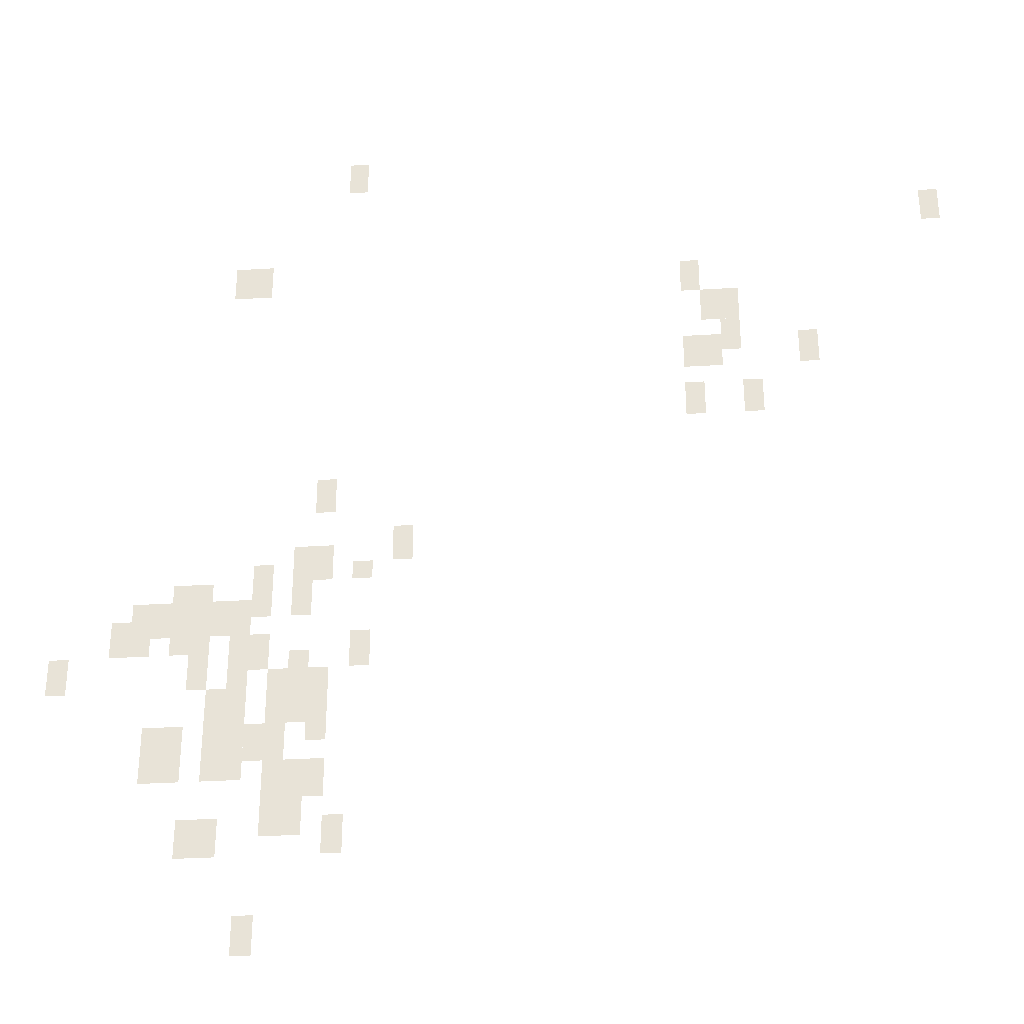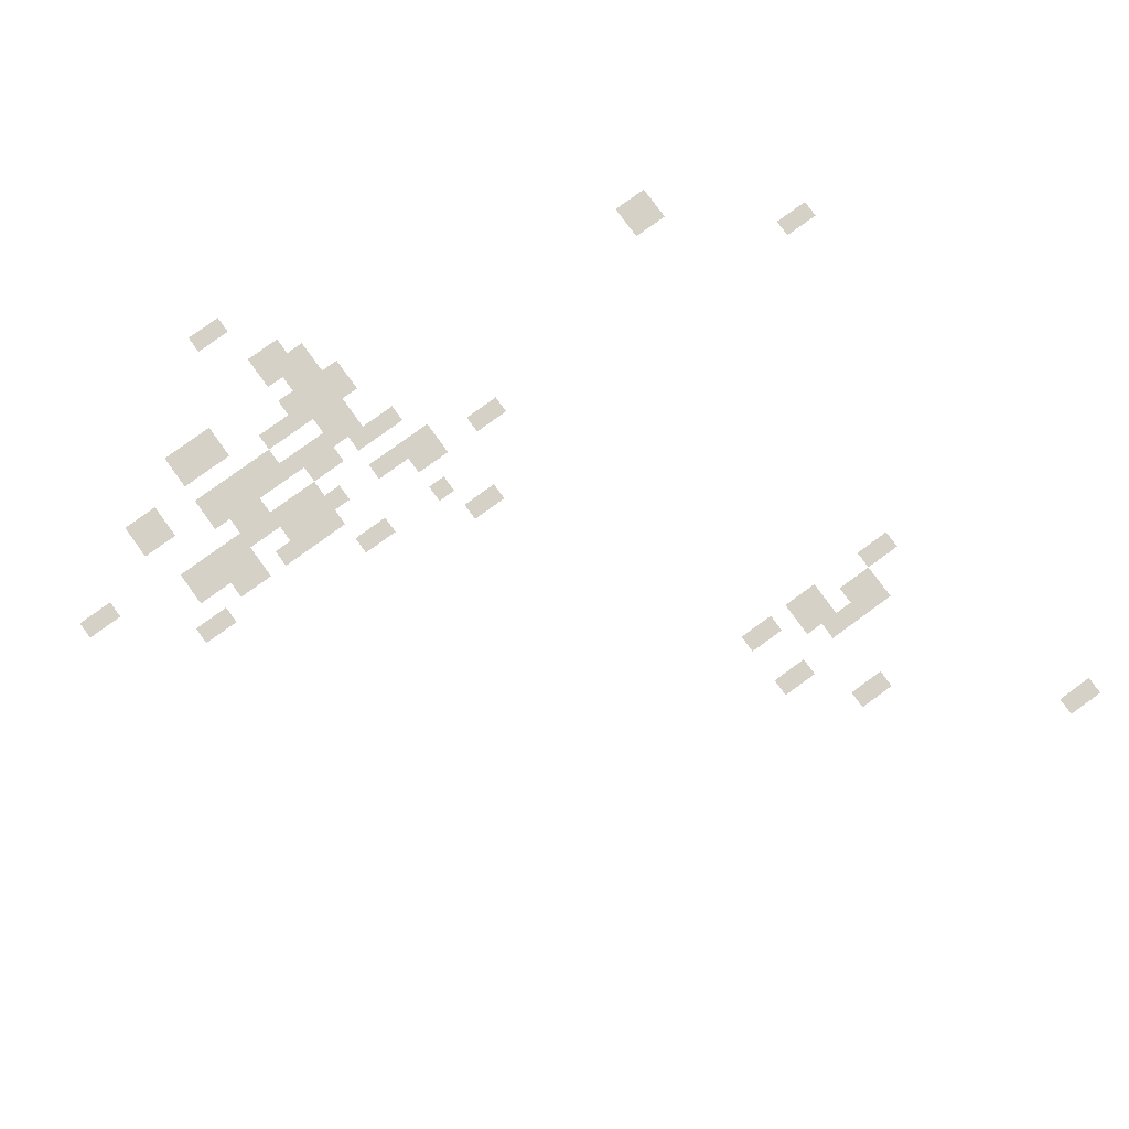
<metadata>
{"format":"obj","ext":"obj","renderer":"f3d","projection":"perspective","resolution":1024,"background":"white","views":[{"elev":-32.9,"azim":-175.1,"up":"+Z"},{"elev":78.8,"azim":-126.0,"up":"+Y"}]}
</metadata>
<code>
g Grass_0_Cluster325
v 139.7 -0.0215 471.7
v 139 -0.0215 471.7
v 139.7 -0.0215 472.9
v 139 -0.0215 472.9
v 120.8 -0.0215 469.3
v 120.2 -0.0215 469.3
v 120.8 -0.0215 470.5
v 120.2 -0.0215 470.5
v 143.3 -0.0215 467.4
v 142.1 -0.0215 467.4
v 143.3 -0.0215 468.6
v 142.1 -0.0215 468.6
v 128.7 -0.0215 466.8
v 128.1 -0.0215 466.8
v 128.7 -0.0215 468
v 128.1 -0.0215 468
v 128.1 -0.0215 465.6
v 126.9 -0.0215 465.6
v 128.1 -0.0215 466.8
v 126.9 -0.0215 466.8
v 127.5 -0.0215 464.4
v 126.9 -0.0215 464.4
v 127.5 -0.0215 465.6
v 126.9 -0.0215 465.6
v 125.1 -0.0215 463.8
v 124.5 -0.0215 463.8
v 125.1 -0.0215 465
v 124.5 -0.0215 465
v 128.7 -0.0215 463.8
v 127.5 -0.0215 463.8
v 128.7 -0.0215 465
v 127.5 -0.0215 465
v 126.9 -0.0215 462
v 126.3 -0.0215 462
v 126.9 -0.0215 463.2
v 126.3 -0.0215 463.2
v 128.7 -0.0215 462
v 128.1 -0.0215 462
v 128.7 -0.0215 463.2
v 128.1 -0.0215 463.2
v 140.3 -0.0215 458.9
v 139.7 -0.0215 458.9
v 140.3 -0.0215 460.1
v 139.7 -0.0215 460.1
v 137.8 -0.0215 457.1
v 137.2 -0.0215 457.1
v 137.8 -0.0215 458.3
v 137.2 -0.0215 458.3
v 140.9 -0.0215 456.5
v 139.7 -0.0215 456.5
v 140.9 -0.0215 457.7
v 139.7 -0.0215 457.7
v 139 -0.0215 456.5
v 138.4 -0.0215 456.5
v 139 -0.0215 457.1
v 138.4 -0.0215 457.1
v 142.1 -0.0215 455.9
v 141.5 -0.0215 455.9
v 142.1 -0.0215 457.1
v 141.5 -0.0215 457.1
v 144.5 -0.0215 455.3
v 143.3 -0.0215 455.3
v 144.5 -0.0215 456.5
v 143.3 -0.0215 456.5
v 142.1 -0.0215 455.3
v 141.5 -0.0215 455.3
v 142.1 -0.0215 456.5
v 141.5 -0.0215 456.5
v 140.9 -0.0215 455.3
v 140.3 -0.0215 455.3
v 140.9 -0.0215 456.5
v 140.3 -0.0215 456.5
v 143.9 -0.0215 454.7
v 142.7 -0.0215 454.7
v 143.9 -0.0215 455.9
v 142.7 -0.0215 455.9
v 145.7 -0.0215 454.7
v 144.5 -0.0215 454.7
v 145.7 -0.0215 455.9
v 144.5 -0.0215 455.9
v 143.3 -0.0215 454.7
v 142.1 -0.0215 454.7
v 143.3 -0.0215 455.9
v 142.1 -0.0215 455.9
v 146.3 -0.0215 454.1
v 145.1 -0.0215 454.1
v 146.3 -0.0215 455.3
v 145.1 -0.0215 455.3
v 144.5 -0.0215 454.1
v 143.9 -0.0215 454.1
v 144.5 -0.0215 455.3
v 143.9 -0.0215 455.3
v 143.9 -0.0215 454.1
v 143.3 -0.0215 454.1
v 143.9 -0.0215 455.3
v 143.3 -0.0215 455.3
v 139 -0.0215 453.5
v 138.4 -0.0215 453.5
v 139 -0.0215 454.7
v 138.4 -0.0215 454.7
v 142.1 -0.0215 453.5
v 141.5 -0.0215 453.5
v 142.1 -0.0215 454.7
v 141.5 -0.0215 454.7
v 142.7 -0.0215 453.5
v 141.5 -0.0215 453.5
v 142.7 -0.0215 454.7
v 141.5 -0.0215 454.7
v 140.9 -0.0215 453.5
v 140.3 -0.0215 453.5
v 140.9 -0.0215 454.1
v 140.3 -0.0215 454.1
v 143.9 -0.0215 452.9
v 143.3 -0.0215 452.9
v 143.9 -0.0215 454.1
v 143.3 -0.0215 454.1
v 148.1 -0.0215 452.9
v 147.5 -0.0215 452.9
v 148.1 -0.0215 454.1
v 147.5 -0.0215 454.1
v 142.7 -0.0215 452.3
v 142.1 -0.0215 452.3
v 142.7 -0.0215 453.5
v 142.1 -0.0215 453.5
v 141.5 -0.0215 452.3
v 140.9 -0.0215 452.3
v 141.5 -0.0215 453.5
v 140.9 -0.0215 453.5
v 140.9 -0.0215 451.6
v 139.7 -0.0215 451.6
v 140.9 -0.0215 453.5
v 139.7 -0.0215 453.5
v 143.3 -0.0215 451.6
v 142.7 -0.0215 451.6
v 143.3 -0.0215 452.9
v 142.7 -0.0215 452.9
v 141.5 -0.0215 451.6
v 140.9 -0.0215 451.6
v 141.5 -0.0215 452.9
v 140.9 -0.0215 452.9
v 143.3 -0.0215 451
v 142.1 -0.0215 451
v 143.3 -0.0215 452.9
v 142.1 -0.0215 452.9
v 140.3 -0.0215 451
v 139.7 -0.0215 451
v 140.3 -0.0215 452.3
v 139.7 -0.0215 452.3
v 142.1 -0.0215 450.4
v 140.9 -0.0215 450.4
v 142.1 -0.0215 451.6
v 140.9 -0.0215 451.6
v 145.1 -0.0215 449.8
v 143.9 -0.0215 449.8
v 145.1 -0.0215 451.6
v 143.9 -0.0215 451.6
v 143.3 -0.0215 449.8
v 142.1 -0.0215 449.8
v 143.3 -0.0215 451
v 142.1 -0.0215 451
v 141.5 -0.0215 449.2
v 140.9 -0.0215 449.2
v 141.5 -0.0215 450.4
v 140.9 -0.0215 450.4
v 140.9 -0.0215 449.2
v 139.7 -0.0215 449.2
v 140.9 -0.0215 450.4
v 139.7 -0.0215 450.4
v 141.5 -0.0215 448
v 140.3 -0.0215 448
v 141.5 -0.0215 449.8
v 140.3 -0.0215 449.8
v 143.9 -0.0215 447.4
v 142.7 -0.0215 447.4
v 143.9 -0.0215 448.6
v 142.7 -0.0215 448.6
v 139.7 -0.0215 447.4
v 139 -0.0215 447.4
v 139.7 -0.0215 448.6
v 139 -0.0215 448.6
v 142.1 -0.0215 444.4
v 141.5 -0.0215 444.4
v 142.1 -0.0215 445.6
v 141.5 -0.0215 445.6
g Grass_0_Cluster325_0
f 2 3 1
f 2 4 3
f 6 7 5
f 6 8 7
f 10 11 9
f 10 12 11
f 14 15 13
f 14 16 15
f 18 19 17
f 18 20 19
f 22 23 21
f 22 24 23
f 26 27 25
f 26 28 27
f 30 31 29
f 30 32 31
f 34 35 33
f 34 36 35
f 38 39 37
f 38 40 39
f 42 43 41
f 42 44 43
f 46 47 45
f 46 48 47
f 50 51 49
f 50 52 51
f 54 55 53
f 54 56 55
f 58 59 57
f 58 60 59
f 62 63 61
f 62 64 63
f 66 67 65
f 66 68 67
f 70 71 69
f 70 72 71
f 74 75 73
f 74 76 75
f 78 79 77
f 78 80 79
f 82 83 81
f 82 84 83
f 86 87 85
f 86 88 87
f 90 91 89
f 90 92 91
f 94 95 93
f 94 96 95
f 98 99 97
f 98 100 99
f 102 103 101
f 102 104 103
f 106 107 105
f 106 108 107
f 110 111 109
f 110 112 111
f 114 115 113
f 114 116 115
f 118 119 117
f 118 120 119
f 122 123 121
f 122 124 123
f 126 127 125
f 126 128 127
f 130 131 129
f 130 132 131
f 134 135 133
f 134 136 135
f 138 139 137
f 138 140 139
f 142 143 141
f 142 144 143
f 146 147 145
f 146 148 147
f 150 151 149
f 150 152 151
f 154 155 153
f 154 156 155
f 158 159 157
f 158 160 159
f 162 163 161
f 162 164 163
f 166 167 165
f 166 168 167
f 170 171 169
f 170 172 171
f 174 175 173
f 174 176 175
f 178 179 177
f 178 180 179
f 182 183 181
f 182 184 183

</code>
